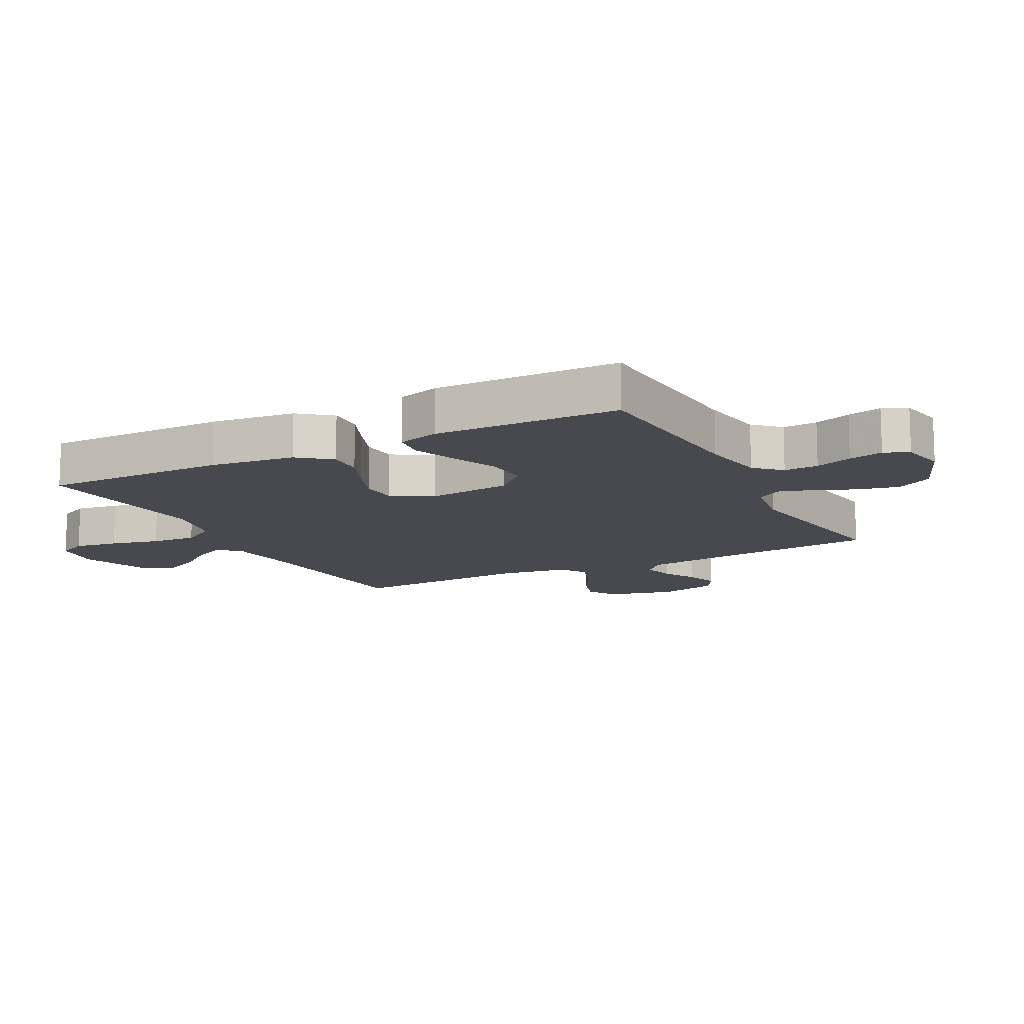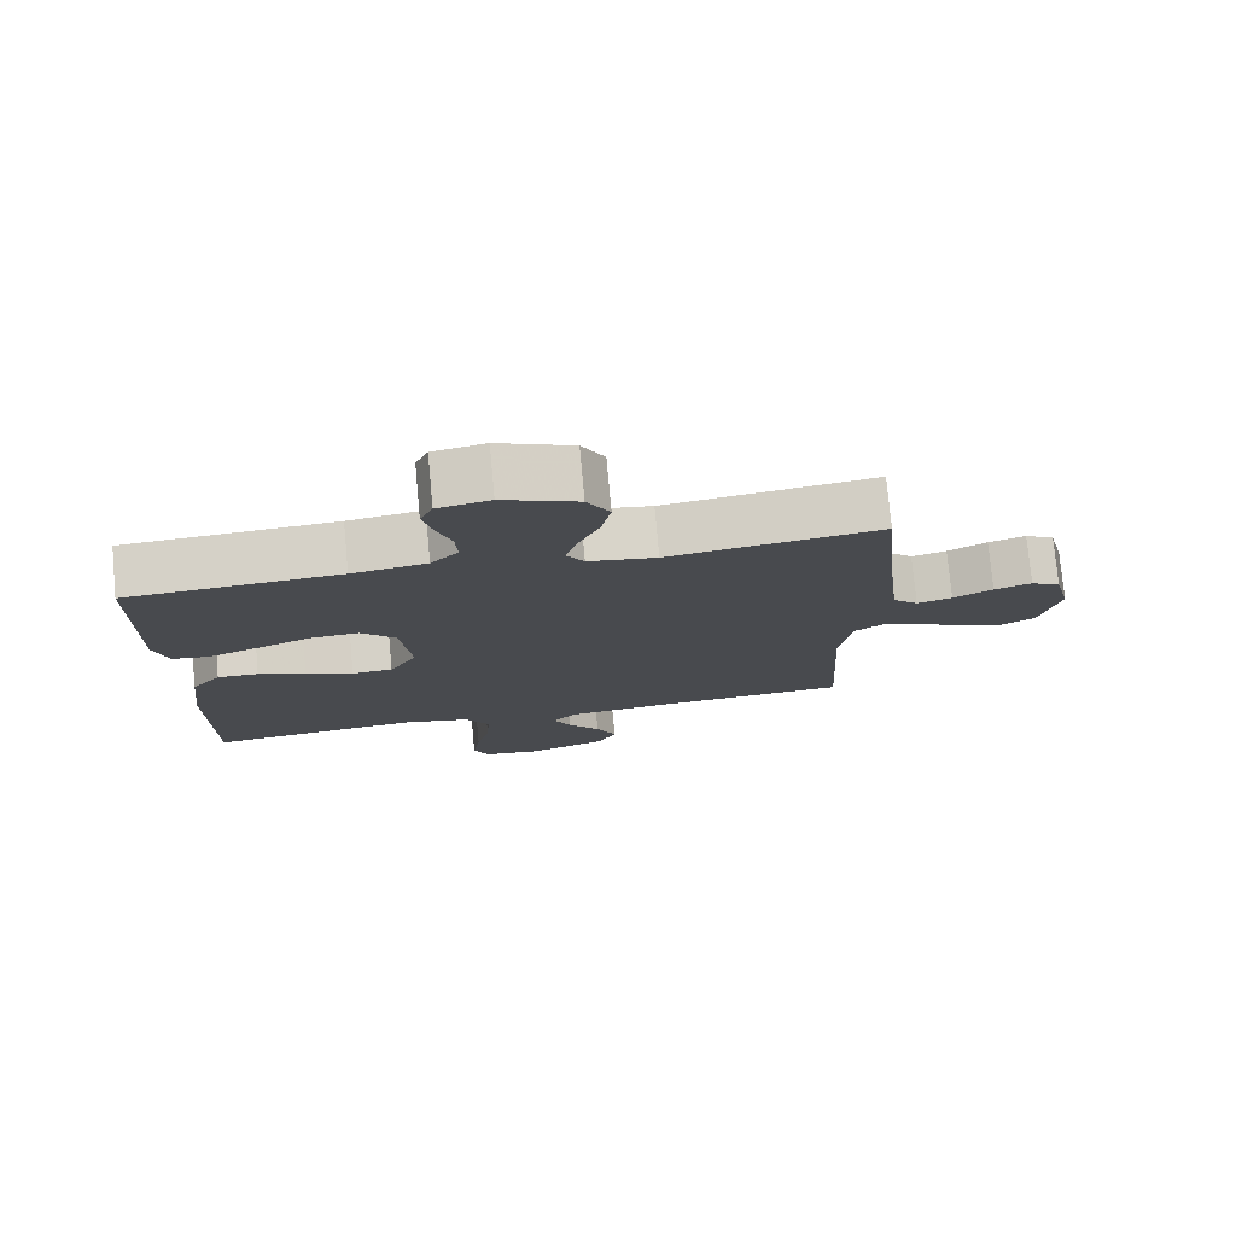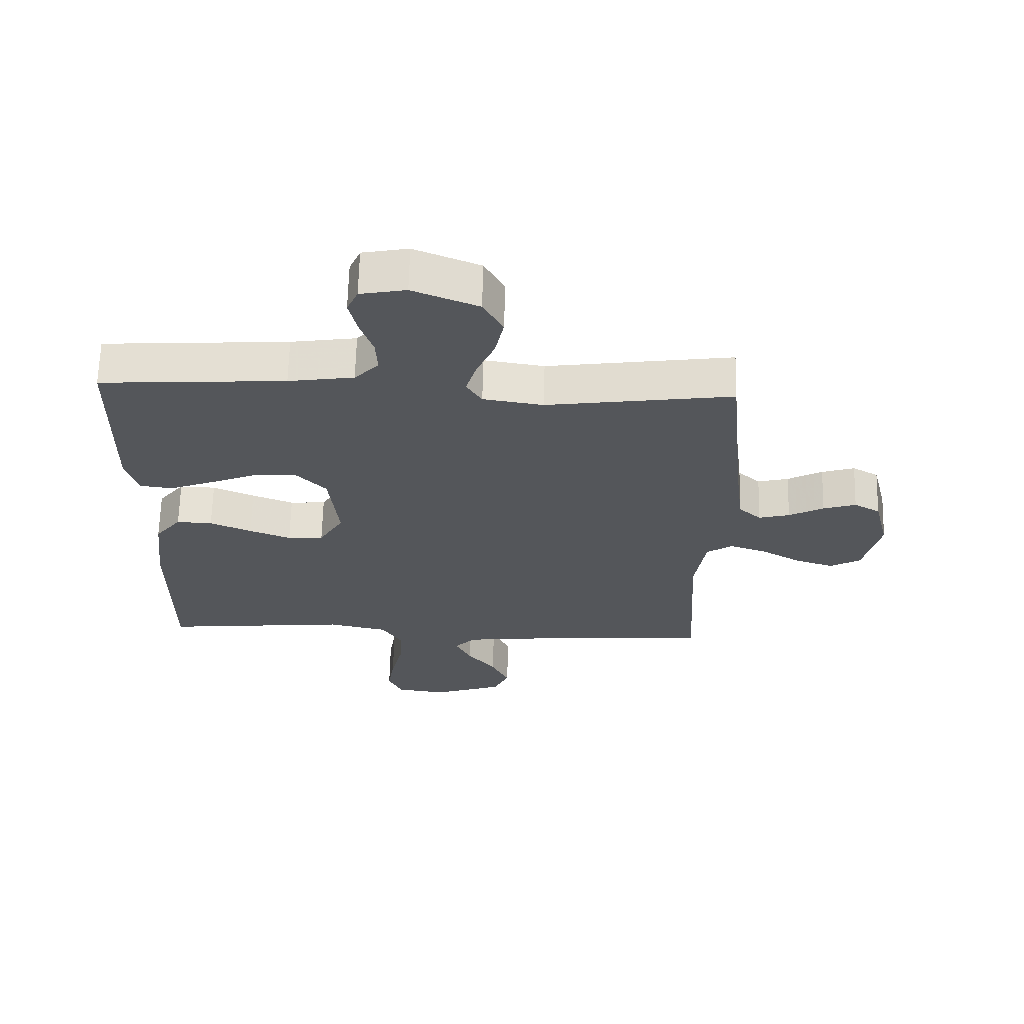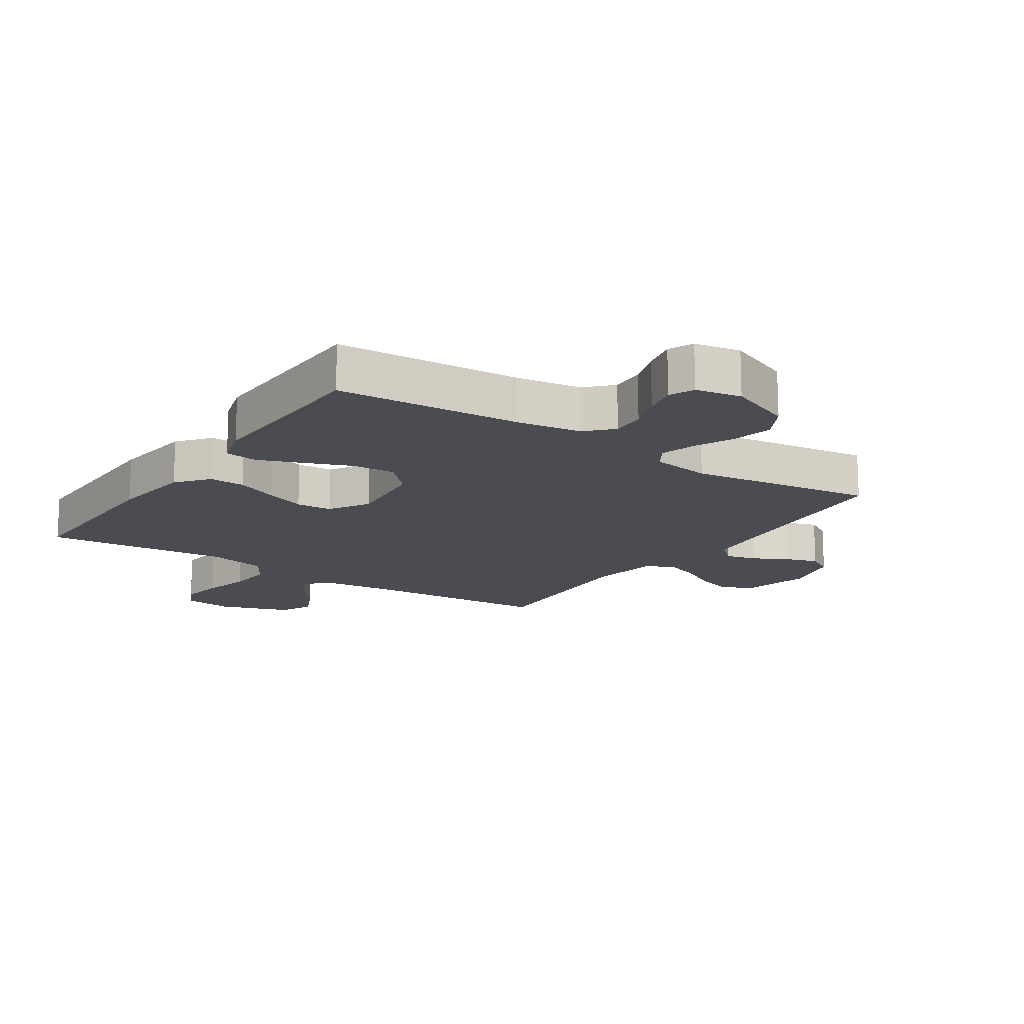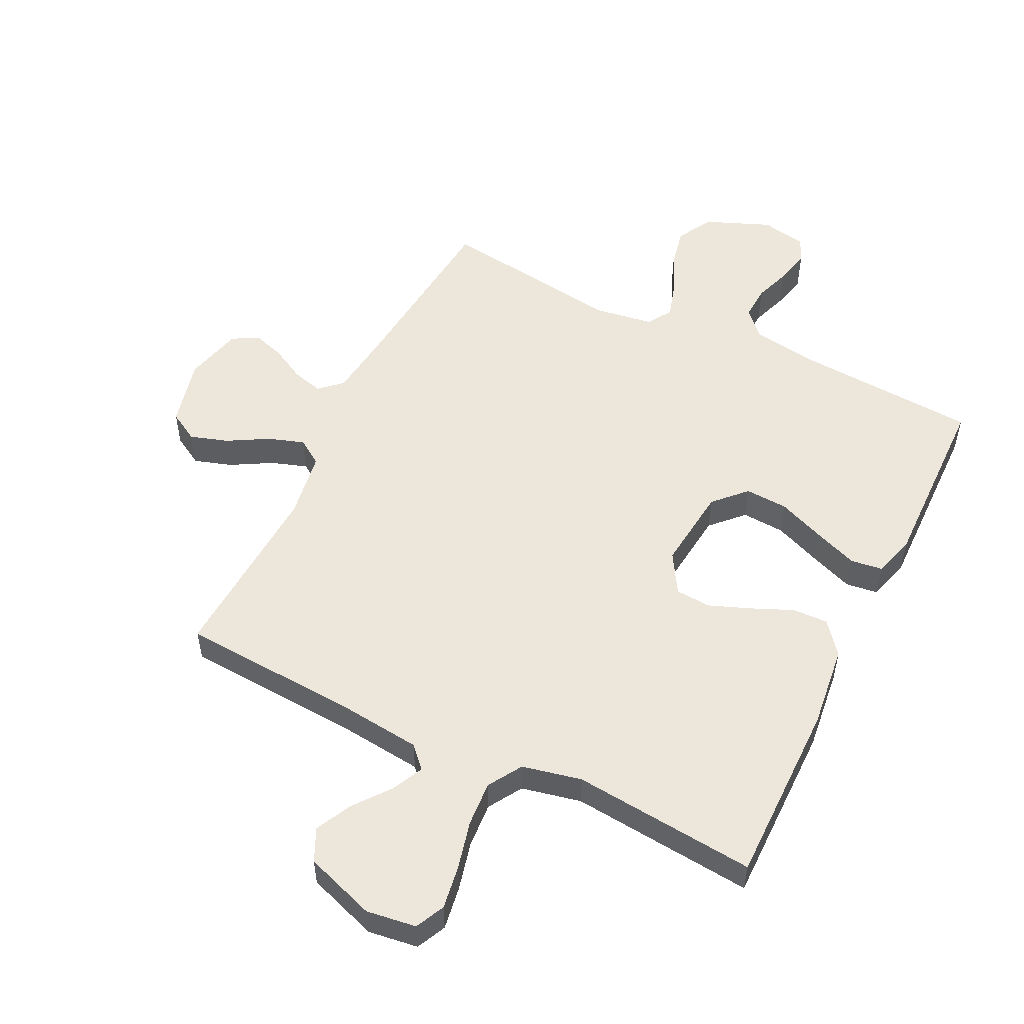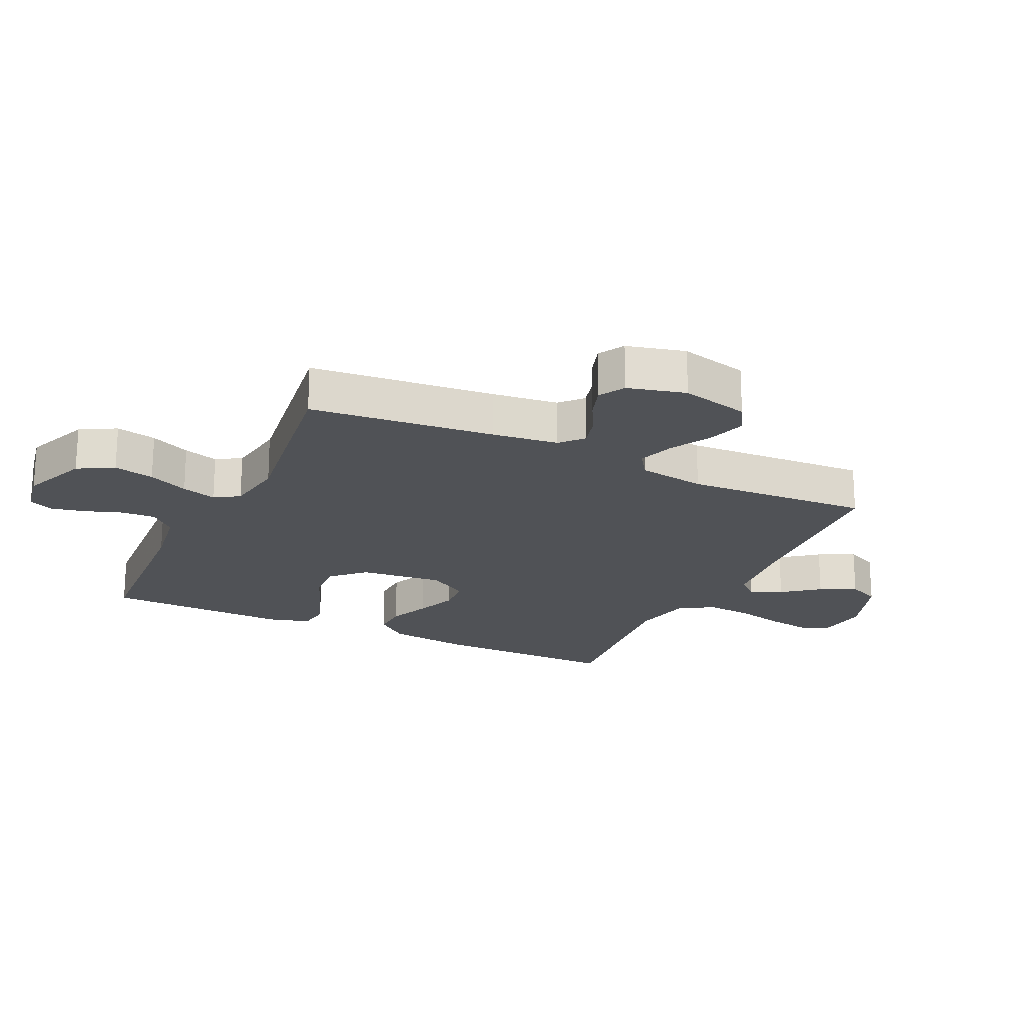
<metadata>
{"format":"obj","ext":"obj","renderer":"f3d","projection":"perspective","resolution":1024,"background":"white","views":[{"elev":-12.7,"azim":-62.4,"up":"+Y"},{"elev":76.8,"azim":-5.3,"up":"+Z"},{"elev":64.7,"azim":1.4,"up":"+Z"},{"elev":-15.3,"azim":-33.9,"up":"+Y"},{"elev":53.1,"azim":-153.9,"up":"+Y"},{"elev":-20.9,"azim":64.7,"up":"+Y"}]}
</metadata>
<code>
v 0.5 0.07 0.5
v 0.53 0.07 0.2
v 0.543 0.07 0.092
v 0.579 0.07 0.059
v 0.629 0.07 0.072
v 0.685 0.07 0.102
v 0.738 0.07 0.119
v 0.78 0.07 0.095
v 0.804 0.07 0
v 0.777 0.07 -0.111
v 0.728 0.07 -0.139
v 0.666 0.07 -0.119
v 0.601 0.07 -0.082
v 0.542 0.07 -0.062
v 0.5 0.07 -0.09
v 0.483 0.07 -0.2
v 0.5 0.07 -0.5
v 0.2 0.07 -0.519
v 0.073 0.07 -0.533
v 0.04 0.07 -0.568
v 0.065 0.07 -0.619
v 0.111 0.07 -0.678
v 0.14 0.07 -0.737
v 0.115 0.07 -0.79
v 0 0.07 -0.83
v -0.081 0.07 -0.819
v -0.104 0.07 -0.771
v -0.093 0.07 -0.7
v -0.074 0.07 -0.621
v -0.069 0.07 -0.547
v -0.103 0.07 -0.492
v -0.2 0.07 -0.471
v -0.5 0.07 -0.5
v -0.499 0.07 -0.2
v -0.483 0.07 -0.064
v -0.441 0.07 -0.012
v -0.383 0.07 -0.014
v -0.316 0.07 -0.043
v -0.249 0.07 -0.069
v -0.191 0.07 -0.065
v -0.152 0.07 0
v -0.167 0.07 0.136
v -0.216 0.07 0.187
v -0.286 0.07 0.183
v -0.363 0.07 0.152
v -0.434 0.07 0.125
v -0.486 0.07 0.132
v -0.506 0.07 0.2
v -0.5 0.07 0.5
v -0.2 0.07 0.519
v -0.094 0.07 0.535
v -0.055 0.07 0.576
v -0.058 0.07 0.632
v -0.079 0.07 0.692
v -0.092 0.07 0.748
v -0.074 0.07 0.788
v 0 0.07 0.802
v 0.106 0.07 0.759
v 0.138 0.07 0.701
v 0.124 0.07 0.635
v 0.095 0.07 0.57
v 0.078 0.07 0.513
v 0.103 0.07 0.473
v 0.2 0.07 0.458
v 0.5 0 0.5
v 0.53 0 0.2
v 0.543 0 0.092
v 0.579 0 0.059
v 0.629 0 0.072
v 0.685 0 0.102
v 0.738 0 0.119
v 0.78 0 0.095
v 0.804 0 0
v 0.777 0 -0.111
v 0.728 0 -0.139
v 0.666 0 -0.119
v 0.601 0 -0.082
v 0.542 0 -0.062
v 0.5 0 -0.09
v 0.483 0 -0.2
v 0.5 0 -0.5
v 0.2 0 -0.519
v 0.073 0 -0.533
v 0.04 0 -0.568
v 0.065 0 -0.619
v 0.111 0 -0.678
v 0.14 0 -0.737
v 0.115 0 -0.79
v 0 0 -0.83
v -0.081 0 -0.819
v -0.104 0 -0.771
v -0.093 0 -0.7
v -0.074 0 -0.621
v -0.069 0 -0.547
v -0.103 0 -0.492
v -0.2 0 -0.471
v -0.5 0 -0.5
v -0.499 0 -0.2
v -0.483 0 -0.064
v -0.441 0 -0.012
v -0.383 0 -0.014
v -0.316 0 -0.043
v -0.249 0 -0.069
v -0.191 0 -0.065
v -0.152 0 0
v -0.167 0 0.136
v -0.216 0 0.187
v -0.286 0 0.183
v -0.363 0 0.152
v -0.434 0 0.125
v -0.486 0 0.132
v -0.506 0 0.2
v -0.5 0 0.5
v -0.2 0 0.519
v -0.094 0 0.535
v -0.055 0 0.576
v -0.058 0 0.632
v -0.079 0 0.692
v -0.092 0 0.748
v -0.074 0 0.788
v 0 0 0.802
v 0.106 0 0.759
v 0.138 0 0.701
v 0.124 0 0.635
v 0.095 0 0.57
v 0.078 0 0.513
v 0.103 0 0.473
v 0.2 0 0.458
f 59 60 61
f 58 59 61
f 57 58 61
f 56 57 61
f 55 56 61
f 54 55 61
f 53 54 61
f 52 53 61 62
f 51 52 62 63
f 48 49 50
f 47 48 50
f 46 47 50
f 45 46 50
f 44 45 50
f 50 51 63
f 44 50 63
f 43 44 63
f 36 37 38
f 35 36 38
f 34 35 38
f 33 34 38
f 32 33 38
f 31 32 38 39
f 30 31 39 40
f 27 28 29
f 26 27 29
f 25 26 29
f 24 25 29
f 23 24 29
f 22 23 29
f 21 22 29
f 20 21 29 30
f 30 40 41
f 20 30 41
f 19 20 41
f 16 17 18
f 19 41 42
f 18 19 42
f 16 18 42
f 15 16 42
f 11 12 13
f 10 11 13
f 9 10 13
f 8 9 13
f 7 8 13
f 6 7 13
f 5 6 13
f 4 5 13 14
f 64 1 2
f 64 2 3
f 63 64 3
f 42 43 63
f 15 42 63
f 14 15 63
f 4 14 63
f 3 4 63
f 125 124 123
f 125 123 122
f 125 122 121
f 125 121 120
f 125 120 119
f 125 119 118
f 125 118 117
f 126 125 117 116
f 127 126 116 115
f 114 113 112
f 114 112 111
f 114 111 110
f 114 110 109
f 114 109 108
f 127 115 114
f 127 114 108
f 127 108 107
f 102 101 100
f 102 100 99
f 102 99 98
f 102 98 97
f 102 97 96
f 103 102 96 95
f 104 103 95 94
f 93 92 91
f 93 91 90
f 93 90 89
f 93 89 88
f 93 88 87
f 93 87 86
f 93 86 85
f 94 93 85 84
f 105 104 94
f 105 94 84
f 105 84 83
f 82 81 80
f 106 105 83
f 106 83 82
f 106 82 80
f 106 80 79
f 77 76 75
f 77 75 74
f 77 74 73
f 77 73 72
f 77 72 71
f 77 71 70
f 77 70 69
f 78 77 69 68
f 66 65 128
f 67 66 128
f 67 128 127
f 127 107 106
f 127 106 79
f 127 79 78
f 127 78 68
f 127 68 67
f 1 65 66 2
f 2 66 67 3
f 3 67 68 4
f 4 68 69 5
f 5 69 70 6
f 6 70 71 7
f 7 71 72 8
f 8 72 73 9
f 9 73 74 10
f 10 74 75 11
f 11 75 76 12
f 12 76 77 13
f 13 77 78 14
f 14 78 79 15
f 15 79 80 16
f 16 80 81 17
f 17 81 82 18
f 18 82 83 19
f 19 83 84 20
f 20 84 85 21
f 21 85 86 22
f 22 86 87 23
f 23 87 88 24
f 24 88 89 25
f 25 89 90 26
f 26 90 91 27
f 27 91 92 28
f 28 92 93 29
f 29 93 94 30
f 30 94 95 31
f 31 95 96 32
f 32 96 97 33
f 33 97 98 34
f 34 98 99 35
f 35 99 100 36
f 36 100 101 37
f 37 101 102 38
f 38 102 103 39
f 39 103 104 40
f 40 104 105 41
f 41 105 106 42
f 42 106 107 43
f 43 107 108 44
f 44 108 109 45
f 45 109 110 46
f 46 110 111 47
f 47 111 112 48
f 48 112 113 49
f 49 113 114 50
f 50 114 115 51
f 51 115 116 52
f 52 116 117 53
f 53 117 118 54
f 54 118 119 55
f 55 119 120 56
f 56 120 121 57
f 57 121 122 58
f 58 122 123 59
f 59 123 124 60
f 60 124 125 61
f 61 125 126 62
f 62 126 127 63
f 63 127 128 64
f 64 128 65 1

</code>
